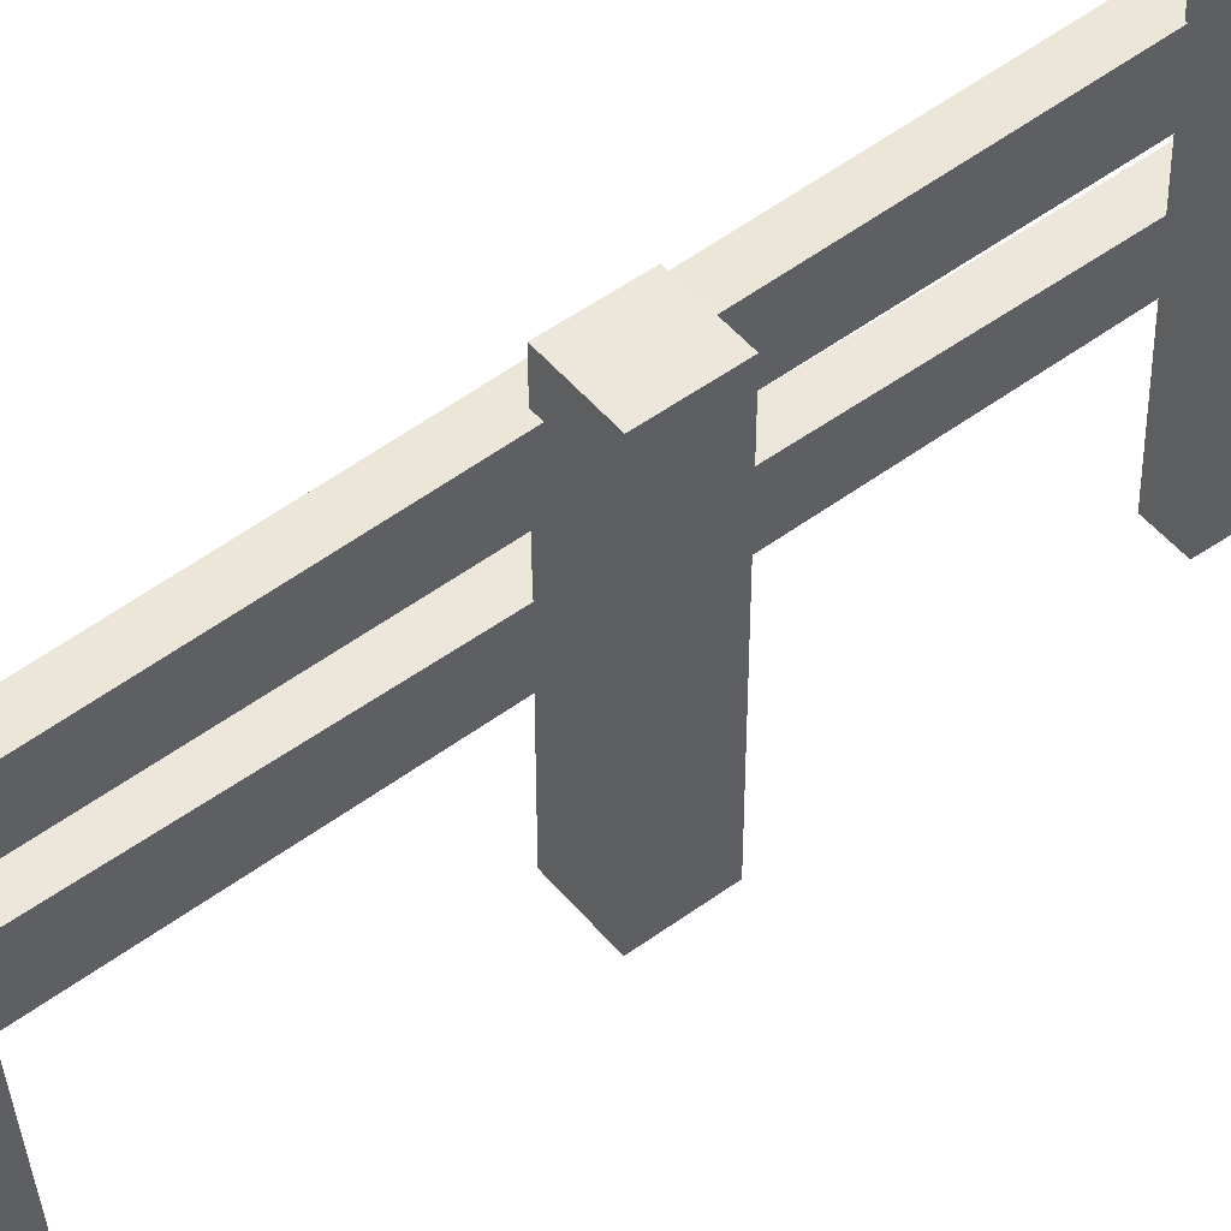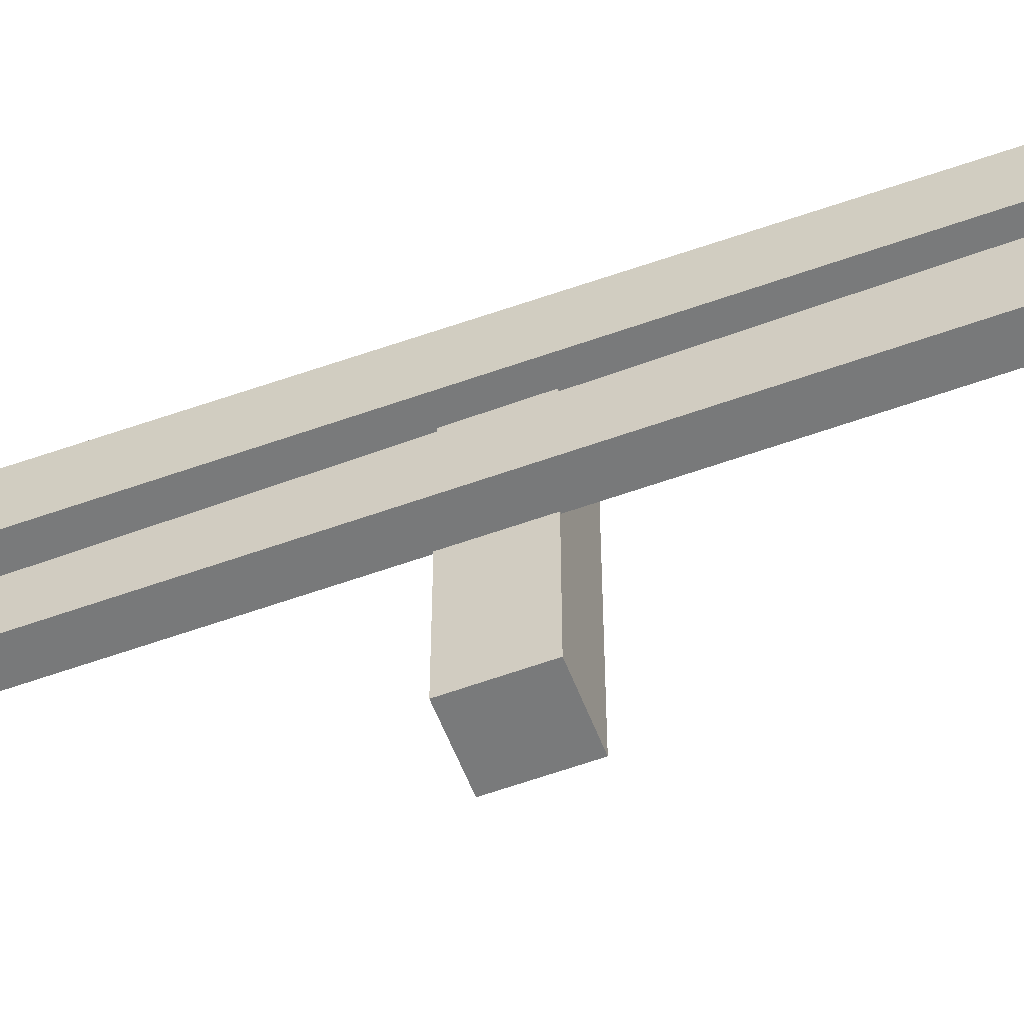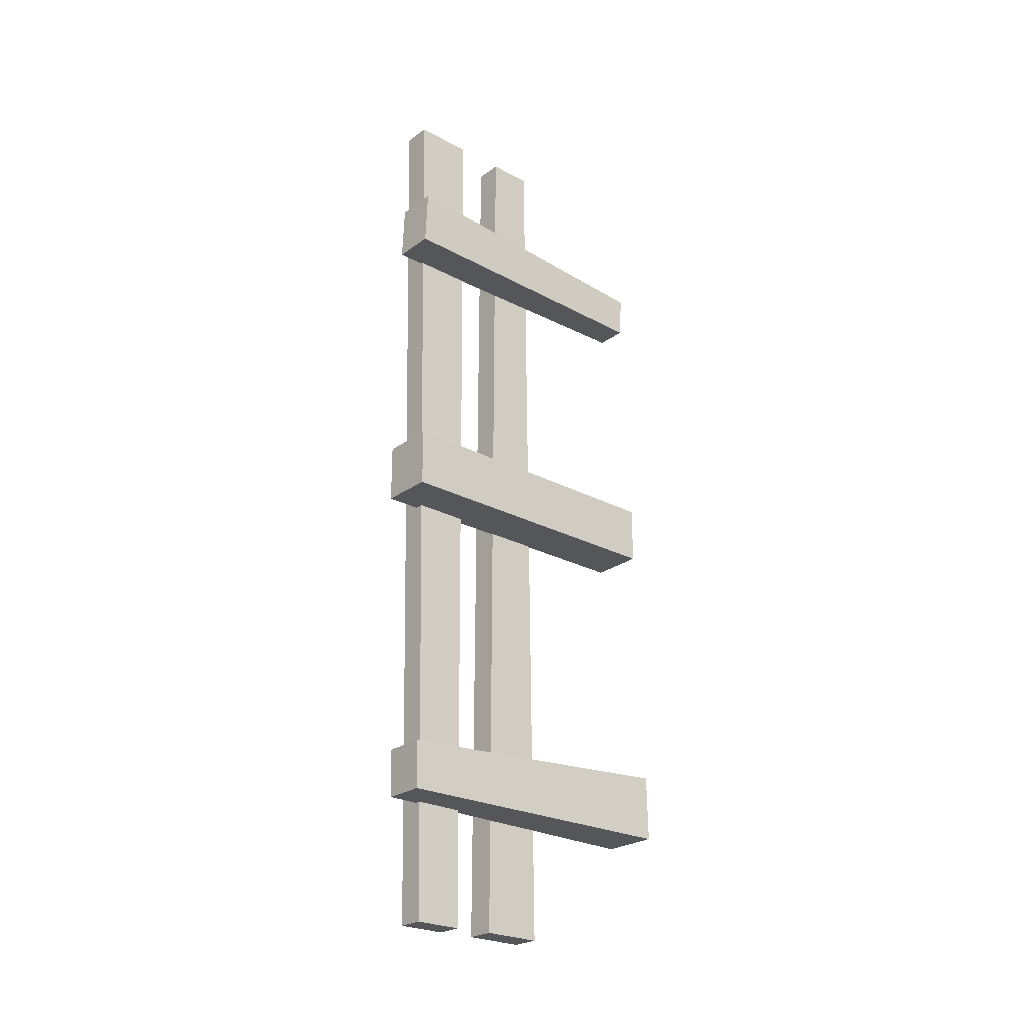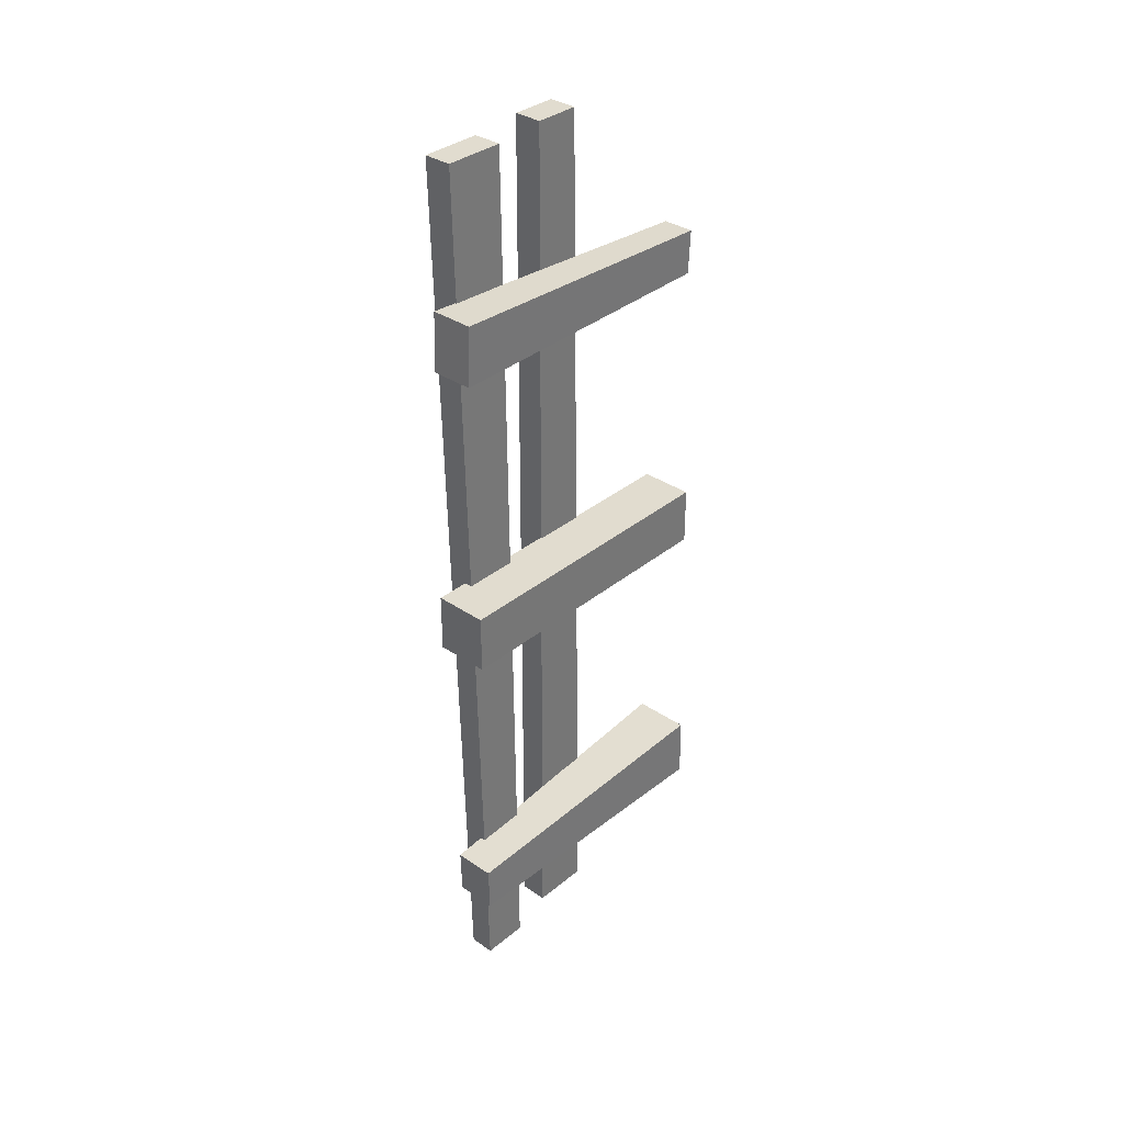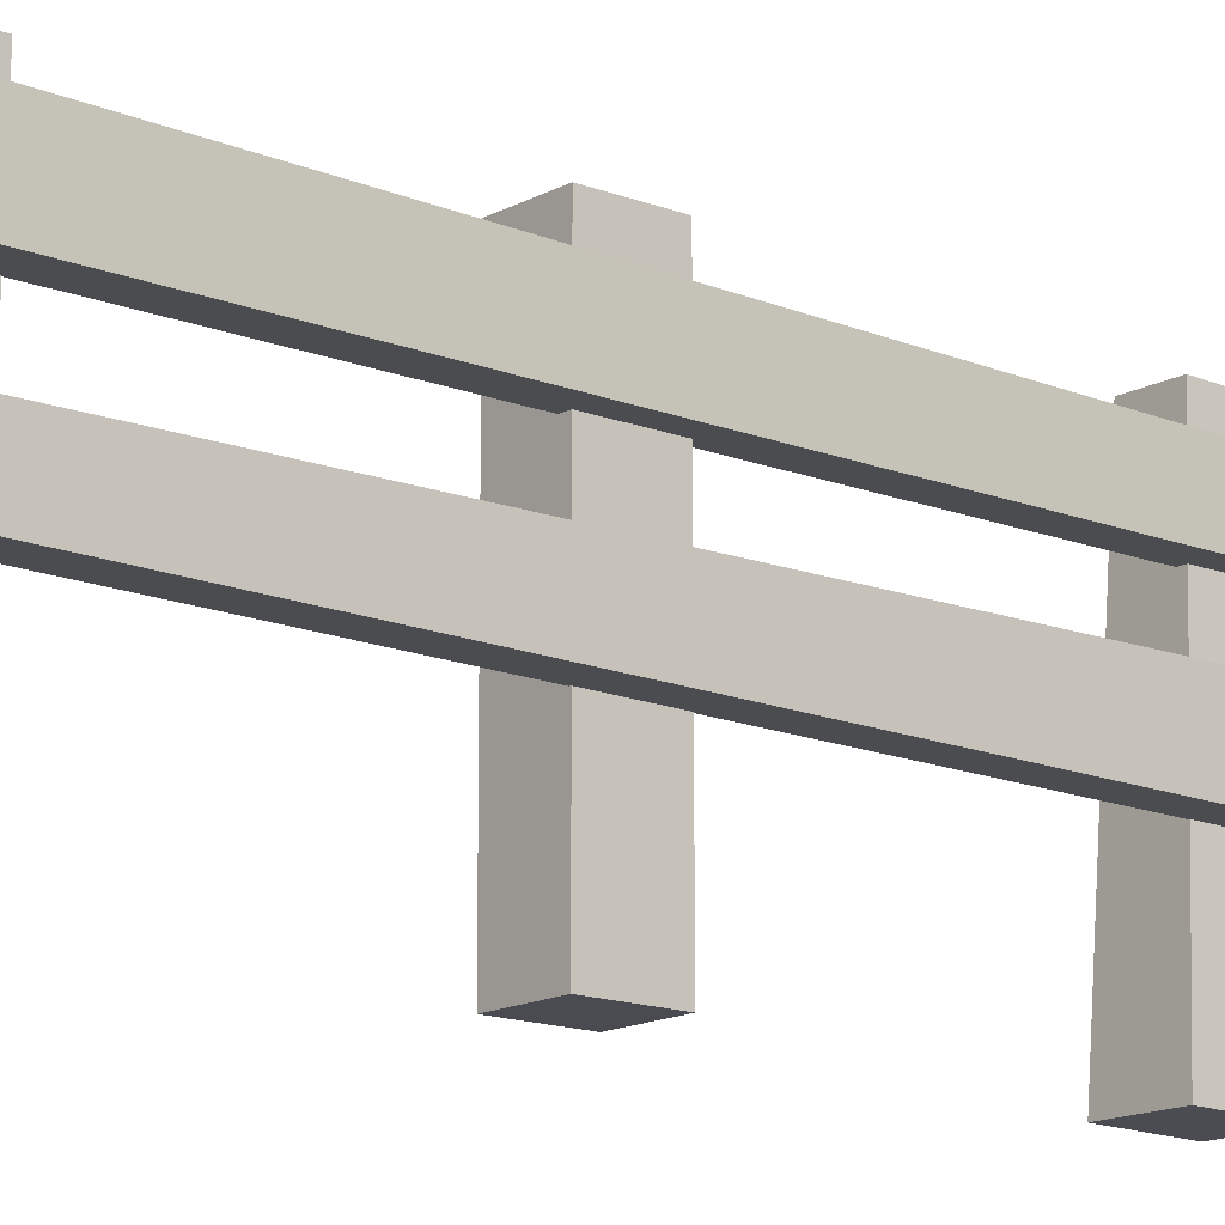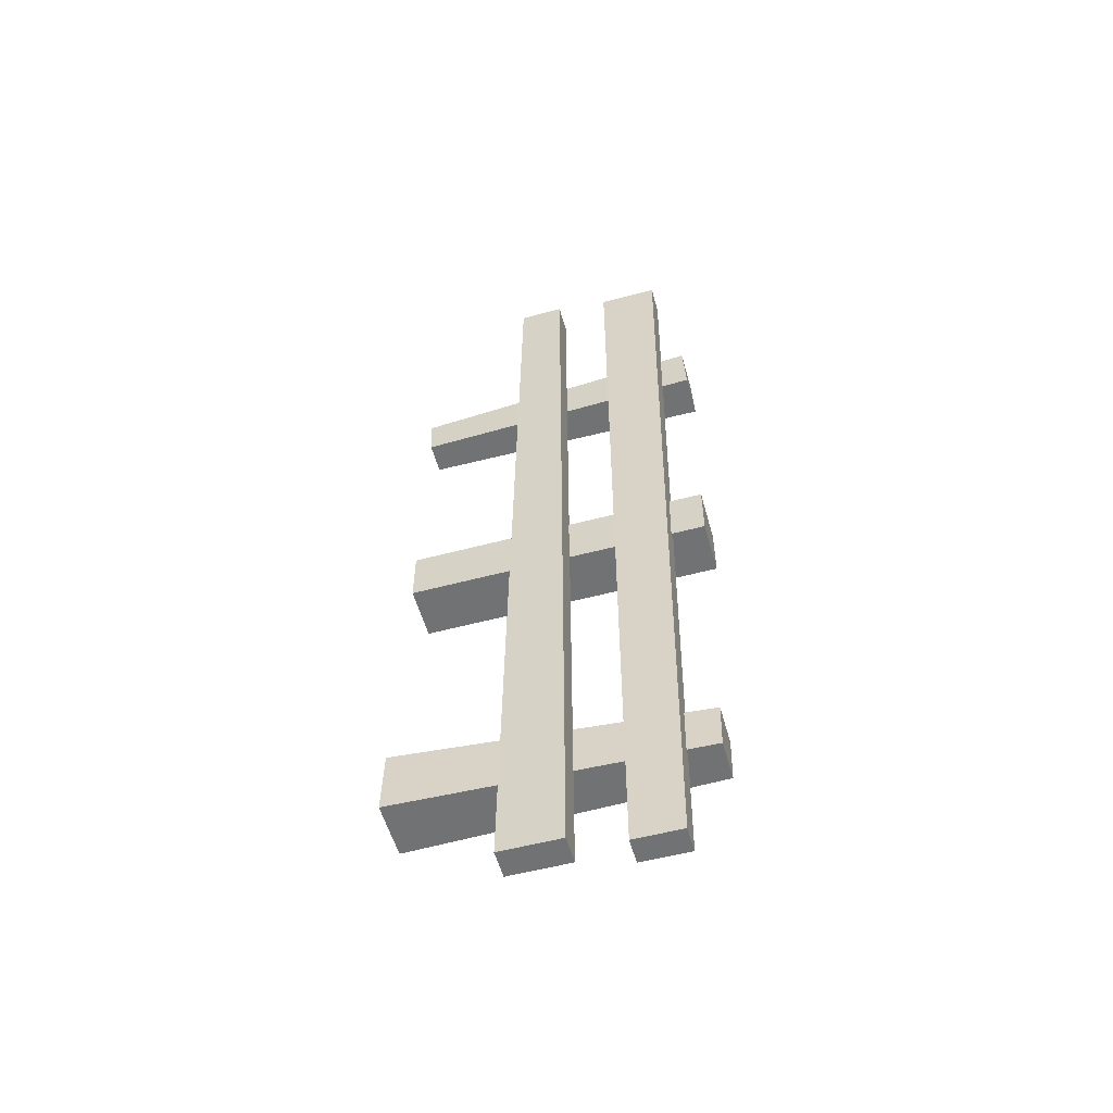
<metadata>
{"format":"obj","ext":"obj","renderer":"f3d","projection":"perspective","resolution":1024,"background":"white","views":[{"elev":51.0,"azim":-128.6,"up":"+Y"},{"elev":-58.0,"azim":110.9,"up":"+Y"},{"elev":-25.1,"azim":-130.8,"up":"+Z"},{"elev":34.4,"azim":-137.6,"up":"+Z"},{"elev":-14.6,"azim":49.8,"up":"+Y"},{"elev":-55.5,"azim":105.6,"up":"+Z"}]}
</metadata>
<code>
g default
v -2.619 11.66 33.55
v -1.856 44.72 35.14
v -6.466 44.72 35.14
v -6.05 11.66 33.55
v -6.05 11.93 28.79
v -2.619 11.93 28.79
v -1.856 44.98 28.79
v -6.466 44.98 28.79
v 1.09 35.65 49.05
v 1.09 42.18 49.05
v -1.96 42.18 49.05
v -1.96 35.65 49.05
v -2.723 35.52 -51.87
v 0.0849 35.52 -51.87
v 0.0849 40.72 -51.87
v -2.723 40.72 -51.87
v 1.471 24.86 49.45
v 1.471 29.79 49.45
v -1.579 29.79 49.45
v -1.579 24.86 49.45
v -1.579 23.66 -51.47
v 1.471 23.66 -51.47
v 1.471 30.19 -51.47
v -1.579 30.19 -51.47
v -1.44 12.06 2.168
v -1.44 45.12 2.168
v -7.229 45.12 2.168
v -7.229 12.06 2.168
v -7.229 12.06 -4.189
v -1.44 12.06 -4.189
v -1.44 45.12 -4.189
v -7.229 45.12 -4.189
v -1.128 11.26 -32
v -2.099 44.45 -33.99
v -6.57 44.45 -33.99
v -7.367 11.26 -32
v -7.367 11.13 -39.15
v -1.128 11.13 -39.15
v -2.099 44.32 -39.15
v -6.57 44.32 -39.15
g pz_fence:Mesh
f 1 2 3
f 1 3 4
f 5 6 1
f 5 1 4
f 7 2 1
f 7 1 6
f 7 8 3
f 7 3 2
f 7 6 5
f 7 5 8
f 3 8 5
f 3 5 4
f 9 10 11
f 9 11 12
f 13 14 9
f 13 9 12
f 15 10 9
f 15 9 14
f 15 16 11
f 15 11 10
f 15 14 13
f 15 13 16
f 11 16 13
f 11 13 12
f 17 18 19
f 17 19 20
f 21 22 17
f 21 17 20
f 23 18 17
f 23 17 22
f 23 24 19
f 23 19 18
f 23 22 21
f 23 21 24
f 19 24 21
f 19 21 20
f 25 26 27
f 25 27 28
f 29 30 25
f 29 25 28
f 31 26 25
f 31 25 30
f 31 32 27
f 31 27 26
f 31 30 29
f 31 29 32
f 27 32 29
f 27 29 28
f 33 34 35
f 33 35 36
f 37 38 33
f 37 33 36
f 39 34 33
f 39 33 38
f 39 40 35
f 39 35 34
f 39 38 37
f 39 37 40
f 35 40 37
f 35 37 36

</code>
